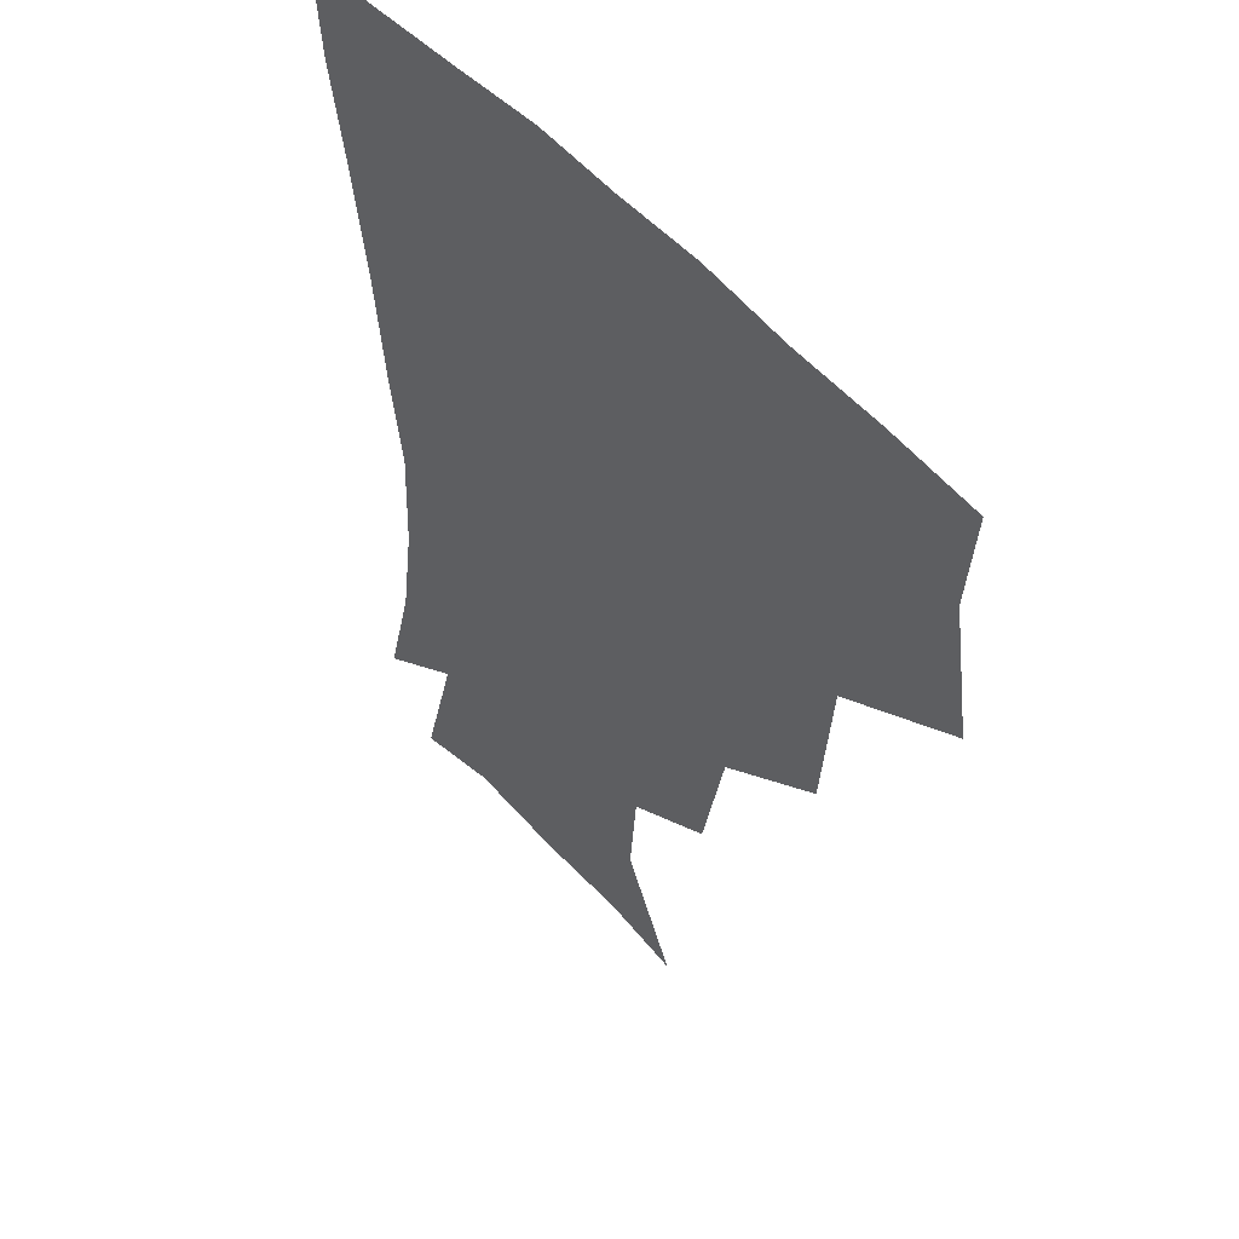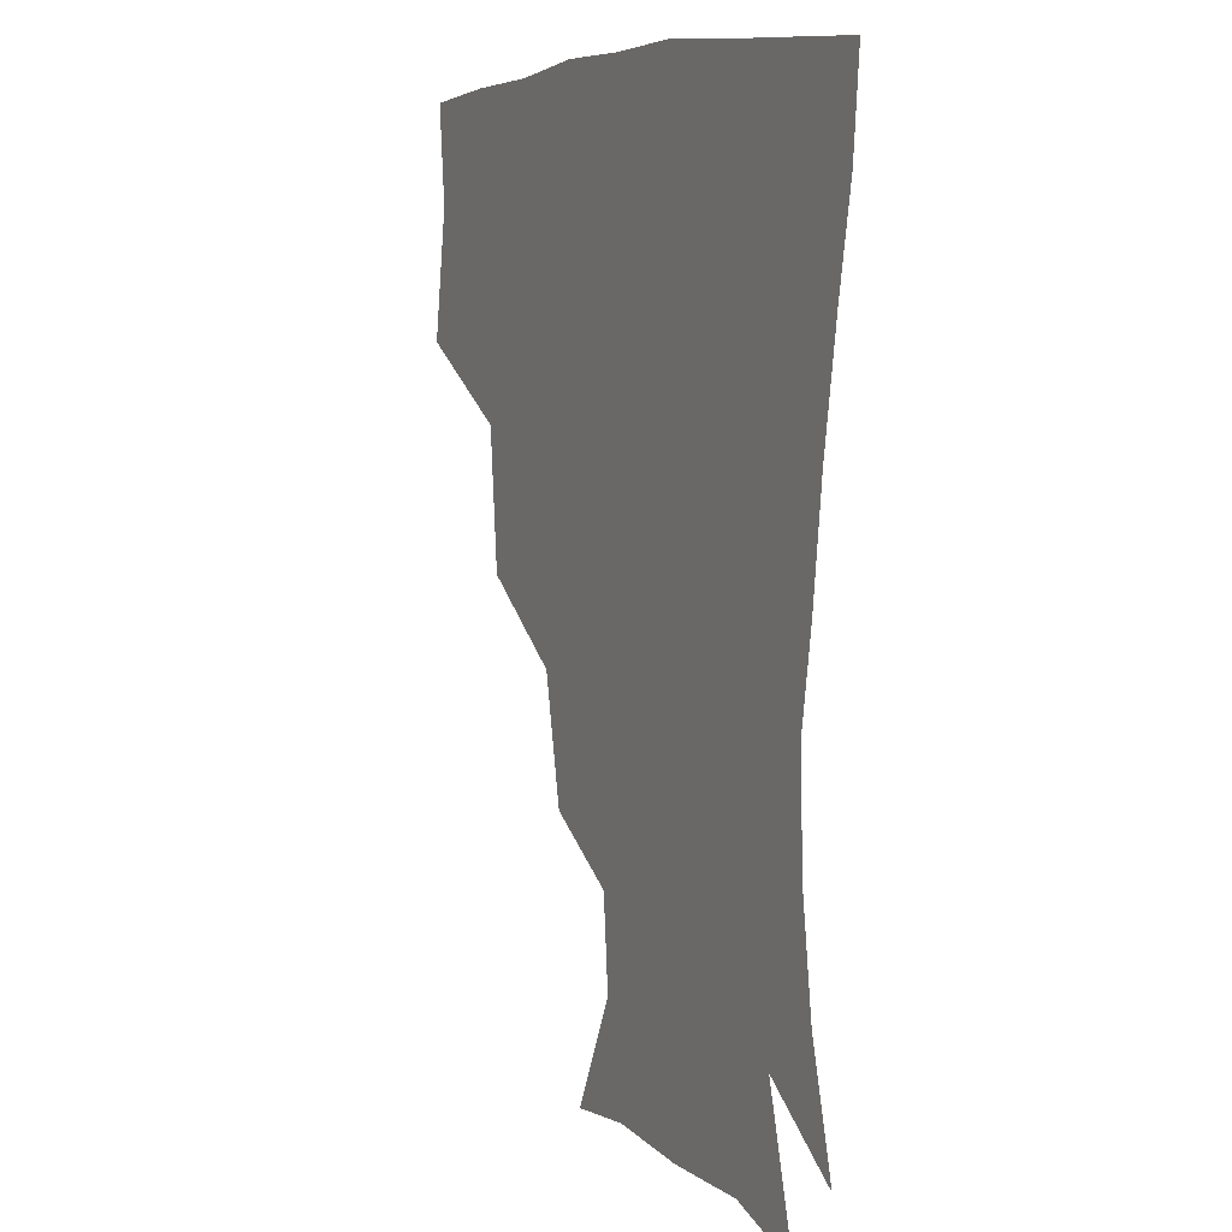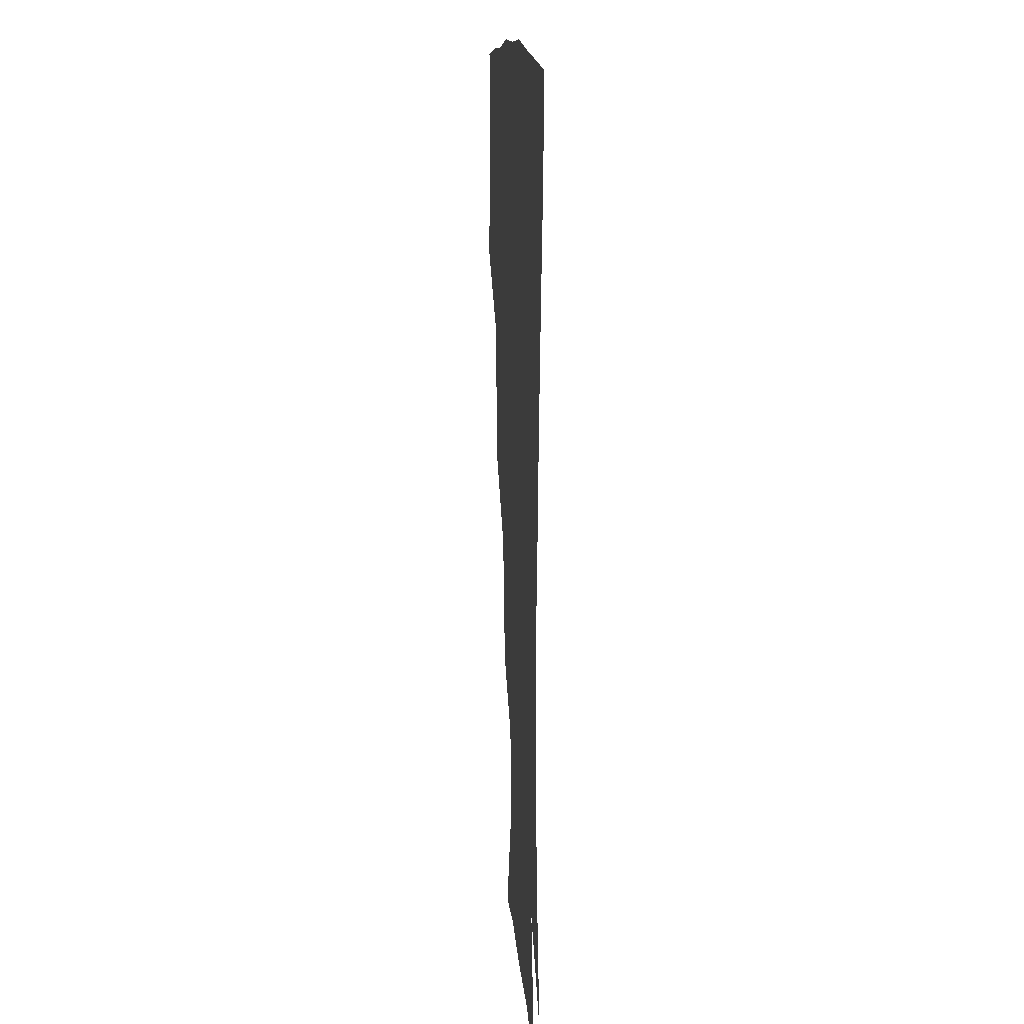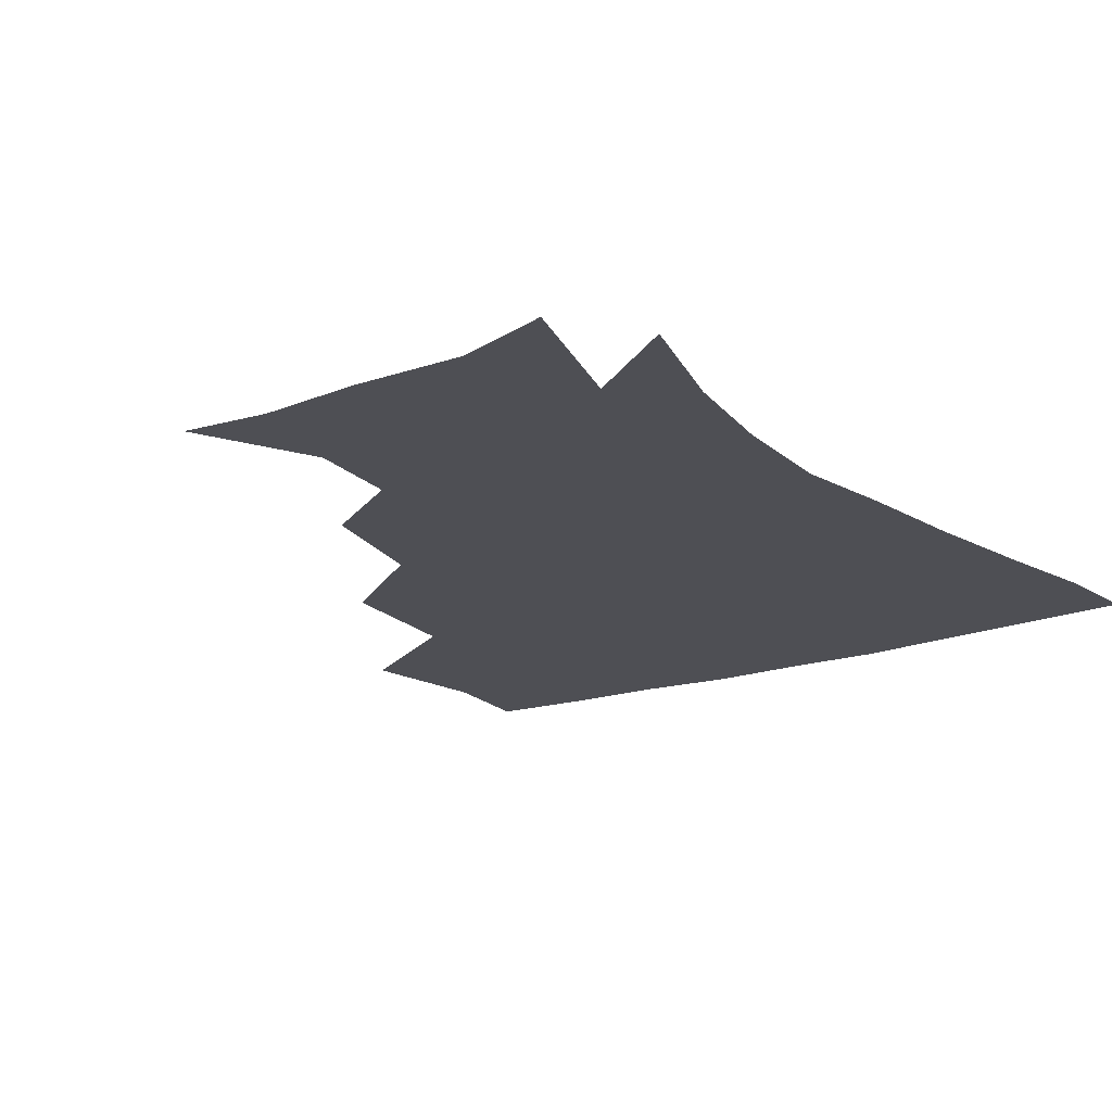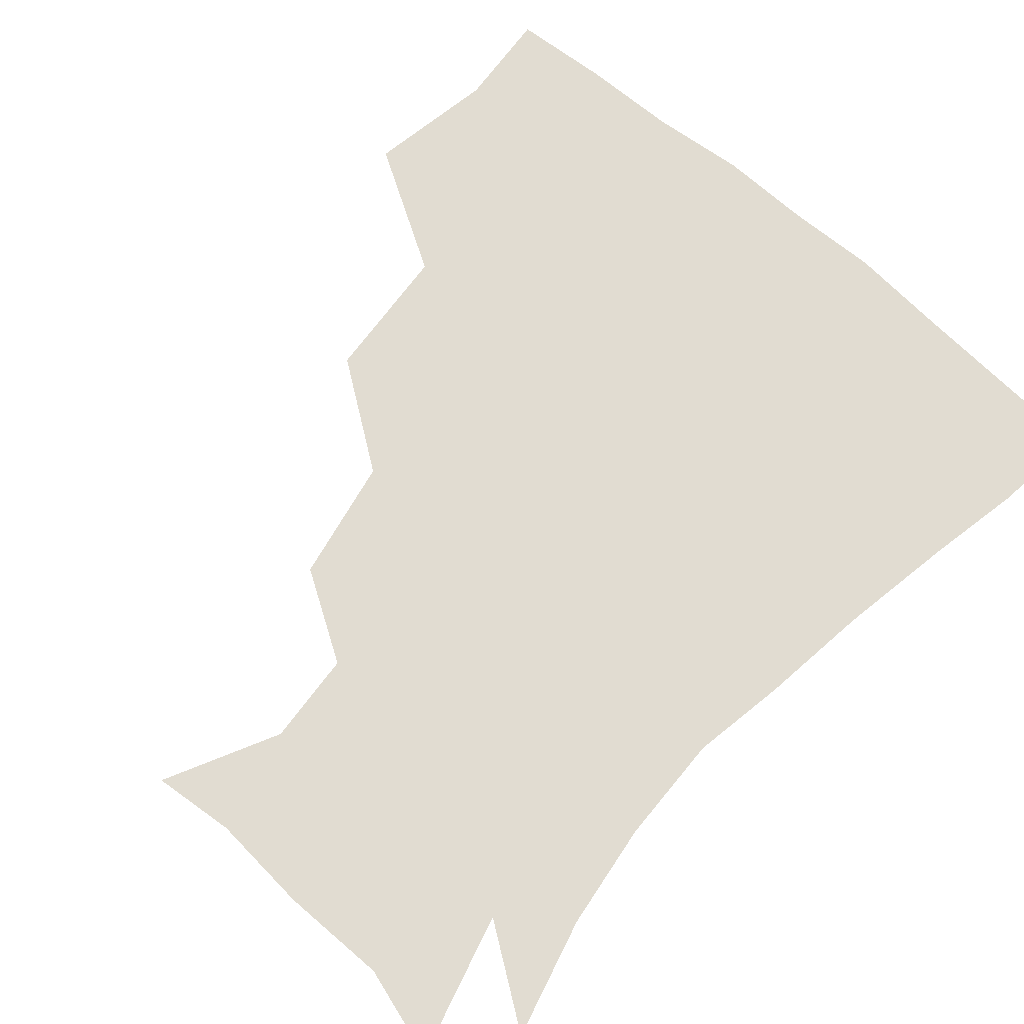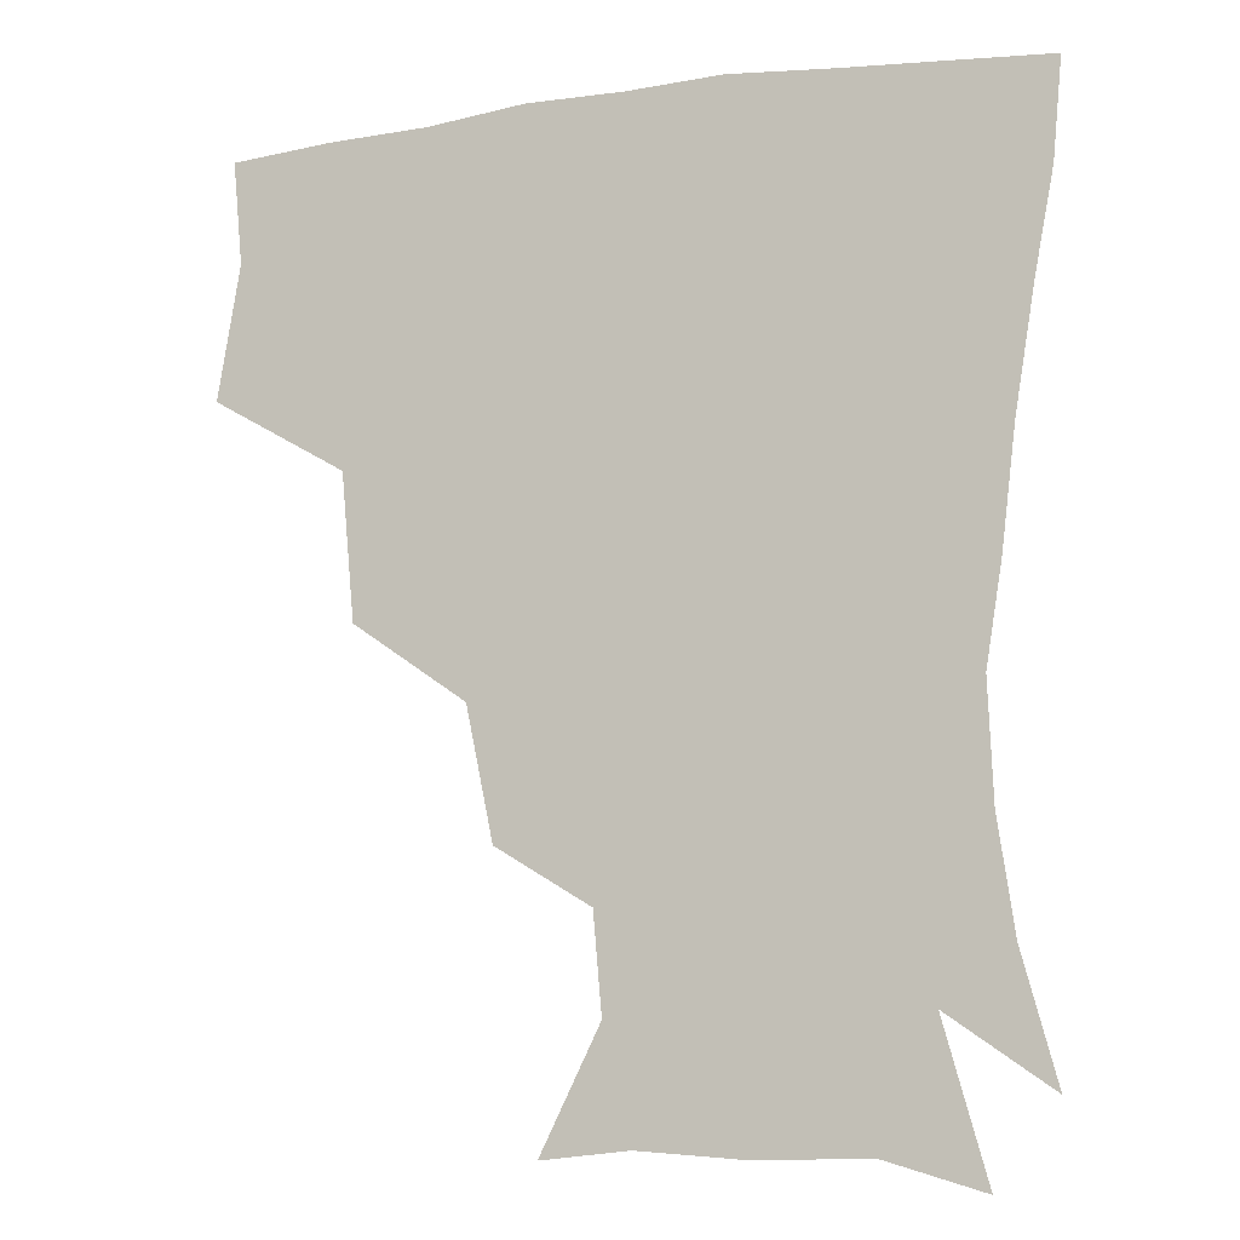
<metadata>
{"format":"obj","ext":"obj","renderer":"f3d","projection":"perspective","resolution":1024,"background":"white","views":[{"elev":50.0,"azim":-129.1,"up":"+Y"},{"elev":6.4,"azim":63.6,"up":"+Y"},{"elev":12.1,"azim":86.1,"up":"+Y"},{"elev":-18.4,"azim":34.1,"up":"+Z"},{"elev":69.0,"azim":41.5,"up":"+Z"},{"elev":-11.0,"azim":20.0,"up":"+Y"}]}
</metadata>
<code>
v 449.4 349 0
v 455.9 388.5 0
v 453 418.9 0
v 492.7 283 0
v 488.7 325.8 0
v 487.9 362.6 0
v 485.5 391.2 0
v 482.9 421.1 0
v 534.2 221.3 0
v 526.2 259.6 0
v 519.7 297.9 0
v 518.1 335.8 0
v 516.4 364.4 0
v 514.5 392.4 0
v 512.7 421.8 0
v 547.2 140.4 0
v 564.6 175.6 0
v 562.1 204.2 0
v 554.8 241.9 0
v 549.8 273.4 0
v 547.6 308.6 0
v 545.7 337.1 0
v 545.5 365.8 0
v 544 393.1 0
v 541.8 424.8 0
v 572.7 142.9 0
v 584.1 180.2 0
v 581 212.8 0
v 576.7 248 0
v 574.9 281.7 0
v 574.3 312.5 0
v 574.1 339.5 0
v 573.8 365.9 0
v 573.3 392.9 0
v 570.8 424.4 0
v 603.1 140.5 0
v 604.9 185.8 0
v 602.3 220 0
v 599.9 252.5 0
v 599.4 283.9 0
v 600.3 312.2 0
v 601.3 339.4 0
v 602.7 366.8 0
v 602.1 393.5 0
v 599.1 425.4 0
v 636.2 140.9 0
v 627.2 185 0
v 623.2 220.2 0
v 622.1 251.4 0
v 623.1 280.5 0
v 625 310.9 0
v 627.7 340 0
v 630 366.4 0
v 631.7 392.7 0
v 629.5 422.9 0
v 664.5 132.3 0
v 652.1 176.7 0
v 644.2 215.1 0
v 643.5 244.4 0
v 645 274.2 0
v 647.9 306 0
v 651.9 336.2 0
v 656.7 364.2 0
v 659.8 392 0
v 660 420.8 0
v 682 155.8 0
v 672.1 192.5 0
v 667.4 225.2 0
v 666.1 259.3 0
v 670.9 288.7 0
v 675.1 322.9 0
v 681.1 359.3 0
v 686.9 389.7 0
v 689.6 418.7 0
f 5 6 1
f 1 6 2
f 6 7 2
f 2 7 3
f 7 8 3
f 10 11 4
f 4 11 5
f 11 12 5
f 5 12 6
f 12 13 6
f 6 13 7
f 13 14 7
f 7 14 8
f 14 15 8
f 18 19 9
f 9 19 10
f 19 20 10
f 10 20 11
f 20 21 11
f 11 21 12
f 21 22 12
f 12 22 13
f 22 23 13
f 13 23 14
f 23 24 14
f 14 24 15
f 24 25 15
f 16 26 17
f 26 27 17
f 17 27 18
f 27 28 18
f 18 28 19
f 28 29 19
f 19 29 20
f 29 30 20
f 20 30 21
f 30 31 21
f 21 31 22
f 31 32 22
f 22 32 23
f 32 33 23
f 23 33 24
f 33 34 24
f 24 34 25
f 34 35 25
f 26 36 27
f 36 37 27
f 27 37 28
f 37 38 28
f 28 38 29
f 38 39 29
f 29 39 30
f 39 40 30
f 30 40 31
f 40 41 31
f 31 41 32
f 41 42 32
f 32 42 33
f 42 43 33
f 33 43 34
f 43 44 34
f 34 44 35
f 44 45 35
f 36 46 37
f 46 47 37
f 37 47 38
f 47 48 38
f 38 48 39
f 48 49 39
f 39 49 40
f 49 50 40
f 40 50 41
f 50 51 41
f 41 51 42
f 51 52 42
f 42 52 43
f 52 53 43
f 43 53 44
f 53 54 44
f 44 54 45
f 54 55 45
f 46 56 47
f 56 57 47
f 47 57 48
f 57 58 48
f 48 58 49
f 58 59 49
f 49 59 50
f 59 60 50
f 50 60 51
f 60 61 51
f 51 61 52
f 61 62 52
f 52 62 53
f 62 63 53
f 53 63 54
f 63 64 54
f 54 64 55
f 64 65 55
f 57 66 58
f 66 67 58
f 58 67 59
f 67 68 59
f 59 68 60
f 68 69 60
f 60 69 61
f 69 70 61
f 61 70 62
f 70 71 62
f 62 71 63
f 71 72 63
f 63 72 64
f 72 73 64
f 64 73 65
f 73 74 65

</code>
